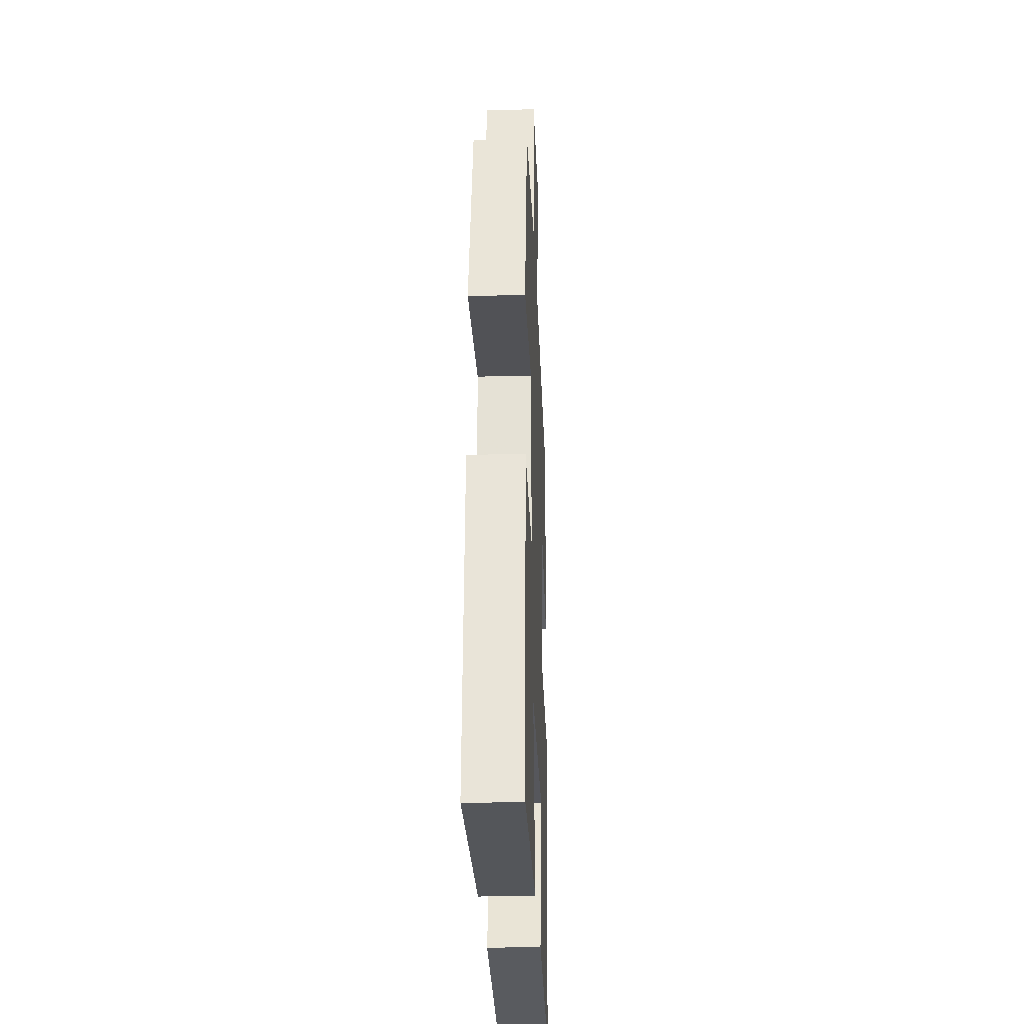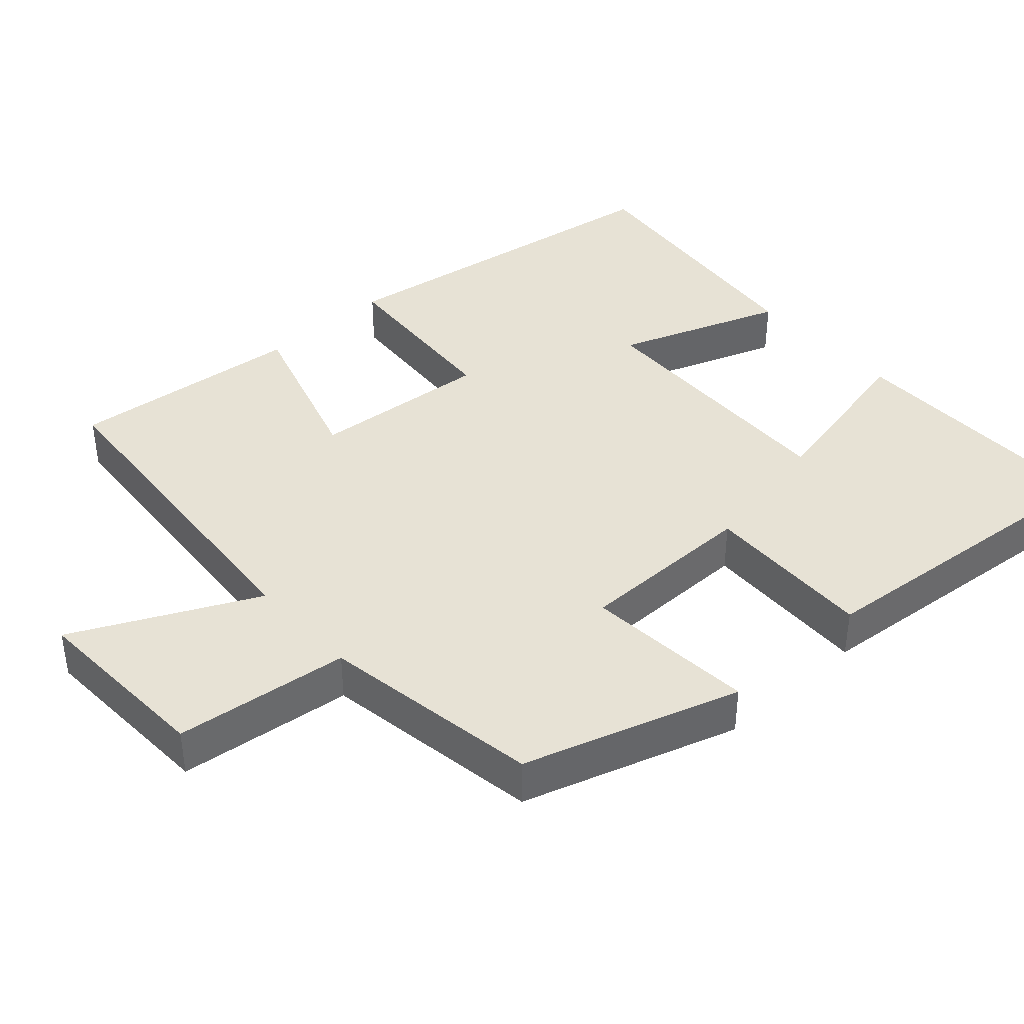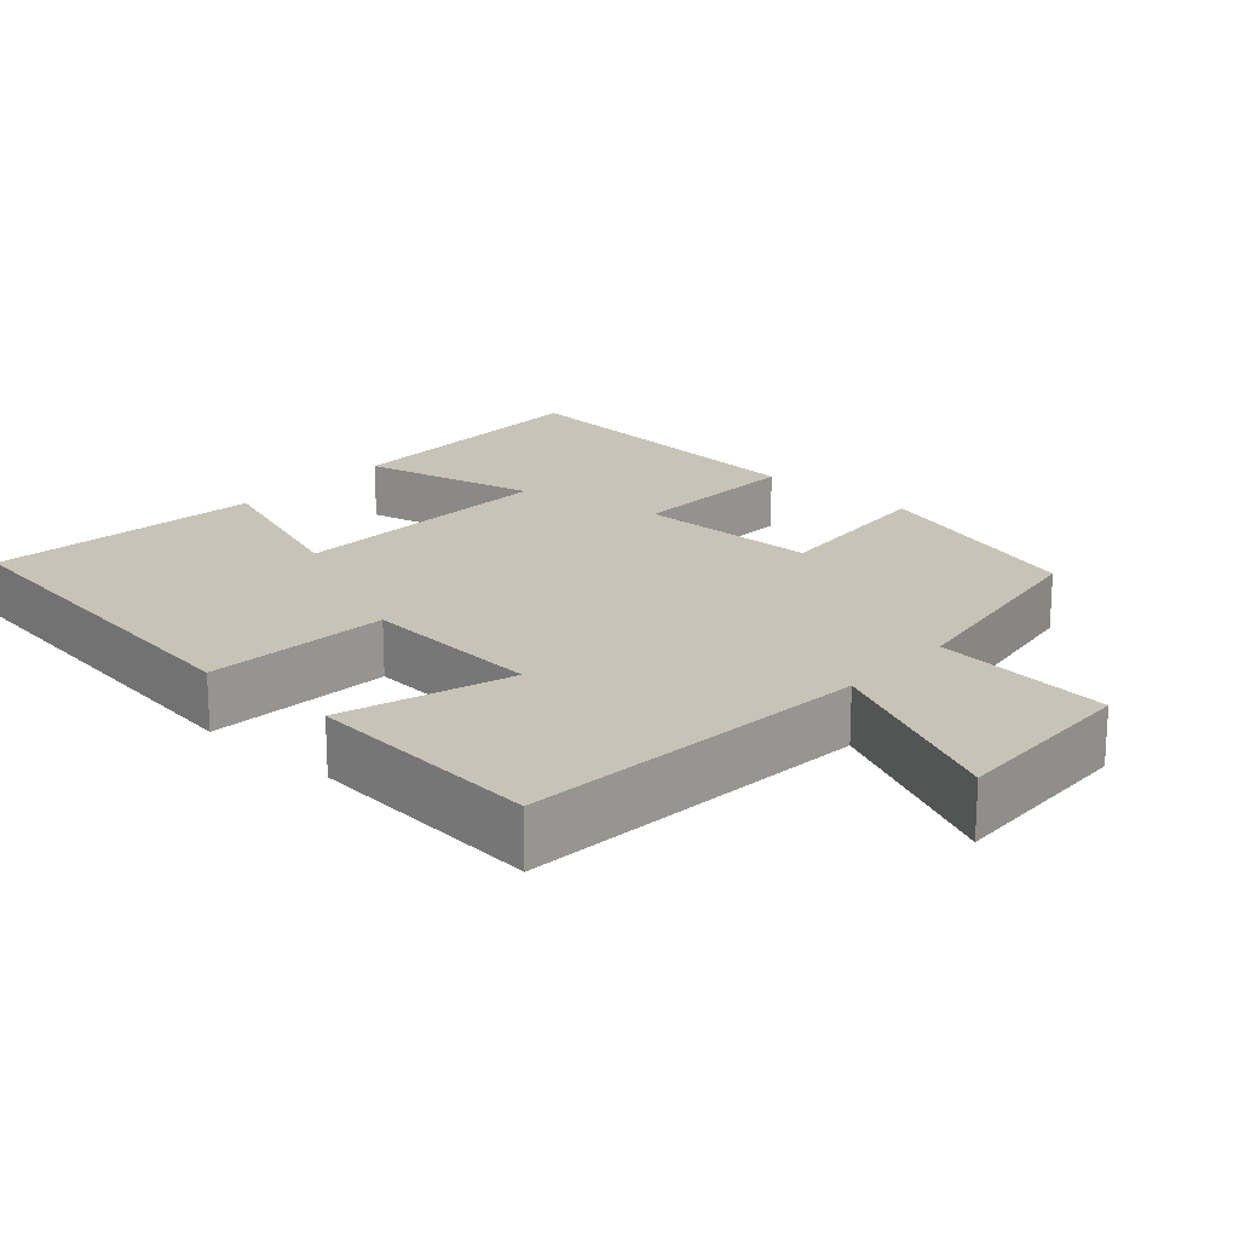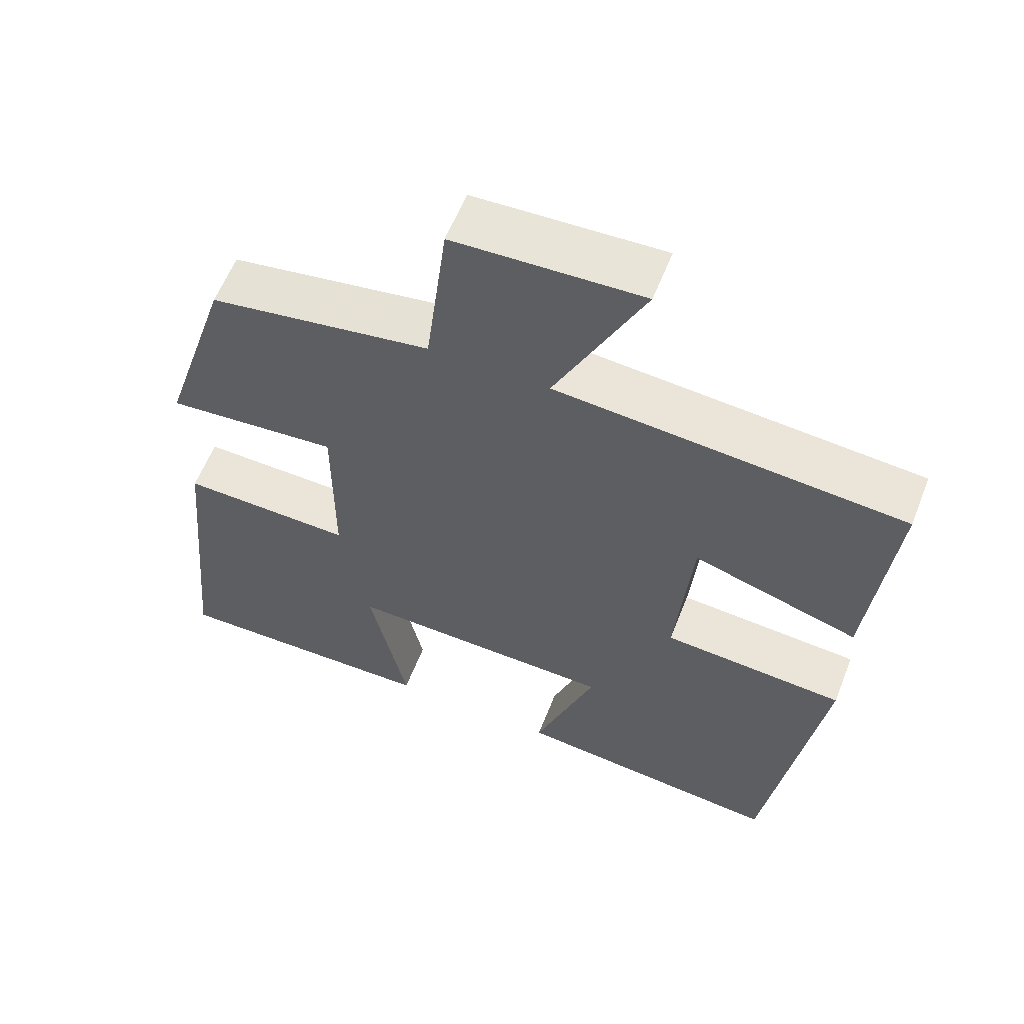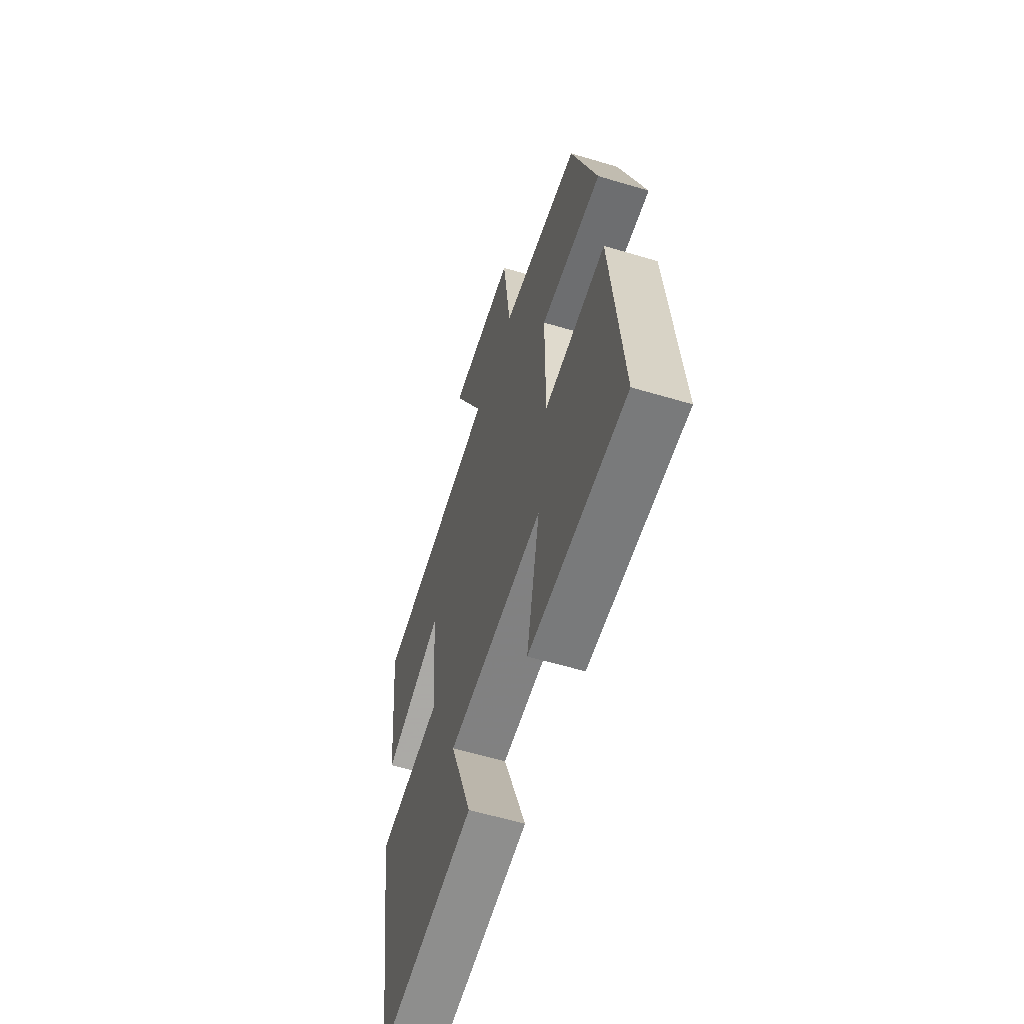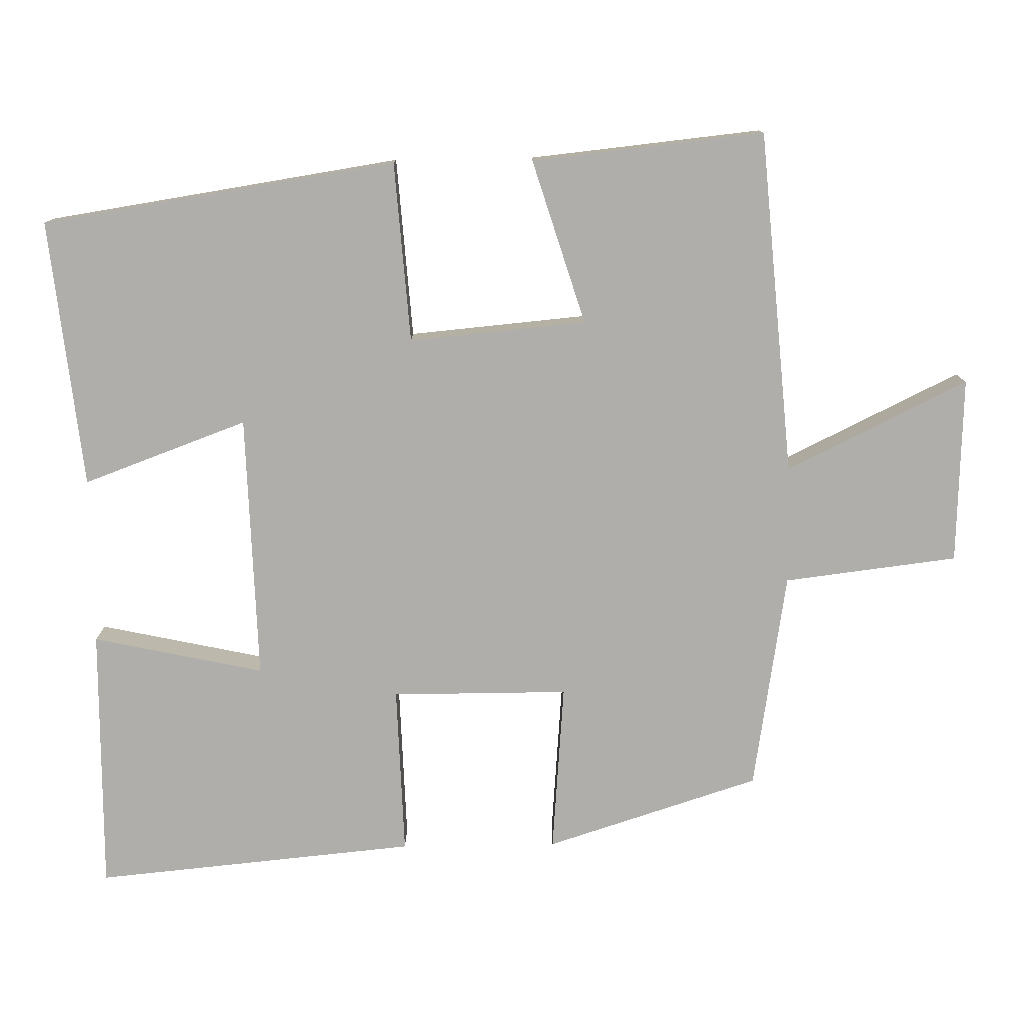
<metadata>
{"format":"obj","ext":"obj","renderer":"f3d","projection":"perspective","resolution":1024,"background":"white","views":[{"elev":-26.0,"azim":92.2,"up":"+Z"},{"elev":40.3,"azim":47.8,"up":"+Y"},{"elev":19.6,"azim":-48.2,"up":"+Y"},{"elev":59.3,"azim":-158.6,"up":"+Z"},{"elev":-58.8,"azim":72.8,"up":"+Z"},{"elev":-77.8,"azim":-89.1,"up":"+Y"}]}
</metadata>
<code>
v 0.406 0.07 0.452
v 0.5 0.07 0.157
v 0.266 0.07 0.176
v 0.266 0.07 -0.068
v 0.5 0.07 -0.061
v 0.542 0.07 -0.505
v 0.176 0.07 -0.5
v 0.227 0.07 -0.264
v -0.139 0.07 -0.274
v -0.056 0.07 -0.5
v -0.425 0.07 -0.539
v -0.5 0.07 -0.051
v -0.252 0.07 -0.033
v -0.274 0.07 0.211
v -0.5 0.07 0.141
v -0.533 0.07 0.461
v -0.06 0.07 0.5
v -0.181 0.07 0.749
v 0.075 0.07 0.739
v 0.104 0.07 0.5
v 0.406 0 0.452
v 0.5 0 0.157
v 0.266 0 0.176
v 0.266 0 -0.068
v 0.5 0 -0.061
v 0.542 0 -0.505
v 0.176 0 -0.5
v 0.227 0 -0.264
v -0.139 0 -0.274
v -0.056 0 -0.5
v -0.425 0 -0.539
v -0.5 0 -0.051
v -0.252 0 -0.033
v -0.274 0 0.211
v -0.5 0 0.141
v -0.533 0 0.461
v -0.06 0 0.5
v -0.181 0 0.749
v 0.075 0 0.739
v 0.104 0 0.5
f 17 18 19 20
f 17 20 1
f 16 17 1
f 15 16 1
f 14 15 1
f 13 14 1
f 11 12 13
f 10 11 13
f 9 10 13
f 8 9 13
f 5 6 7 8
f 4 5 8
f 3 4 8 13
f 1 2 3
f 1 3 13
f 40 39 38 37
f 21 40 37
f 21 37 36
f 21 36 35
f 21 35 34
f 21 34 33
f 33 32 31
f 33 31 30
f 33 30 29
f 33 29 28
f 28 27 26 25
f 28 25 24
f 33 28 24 23
f 23 22 21
f 33 23 21
f 1 21 22 2
f 2 22 23 3
f 3 23 24 4
f 4 24 25 5
f 5 25 26 6
f 6 26 27 7
f 7 27 28 8
f 8 28 29 9
f 9 29 30 10
f 10 30 31 11
f 11 31 32 12
f 12 32 33 13
f 13 33 34 14
f 14 34 35 15
f 15 35 36 16
f 16 36 37 17
f 17 37 38 18
f 18 38 39 19
f 19 39 40 20
f 20 40 21 1

</code>
